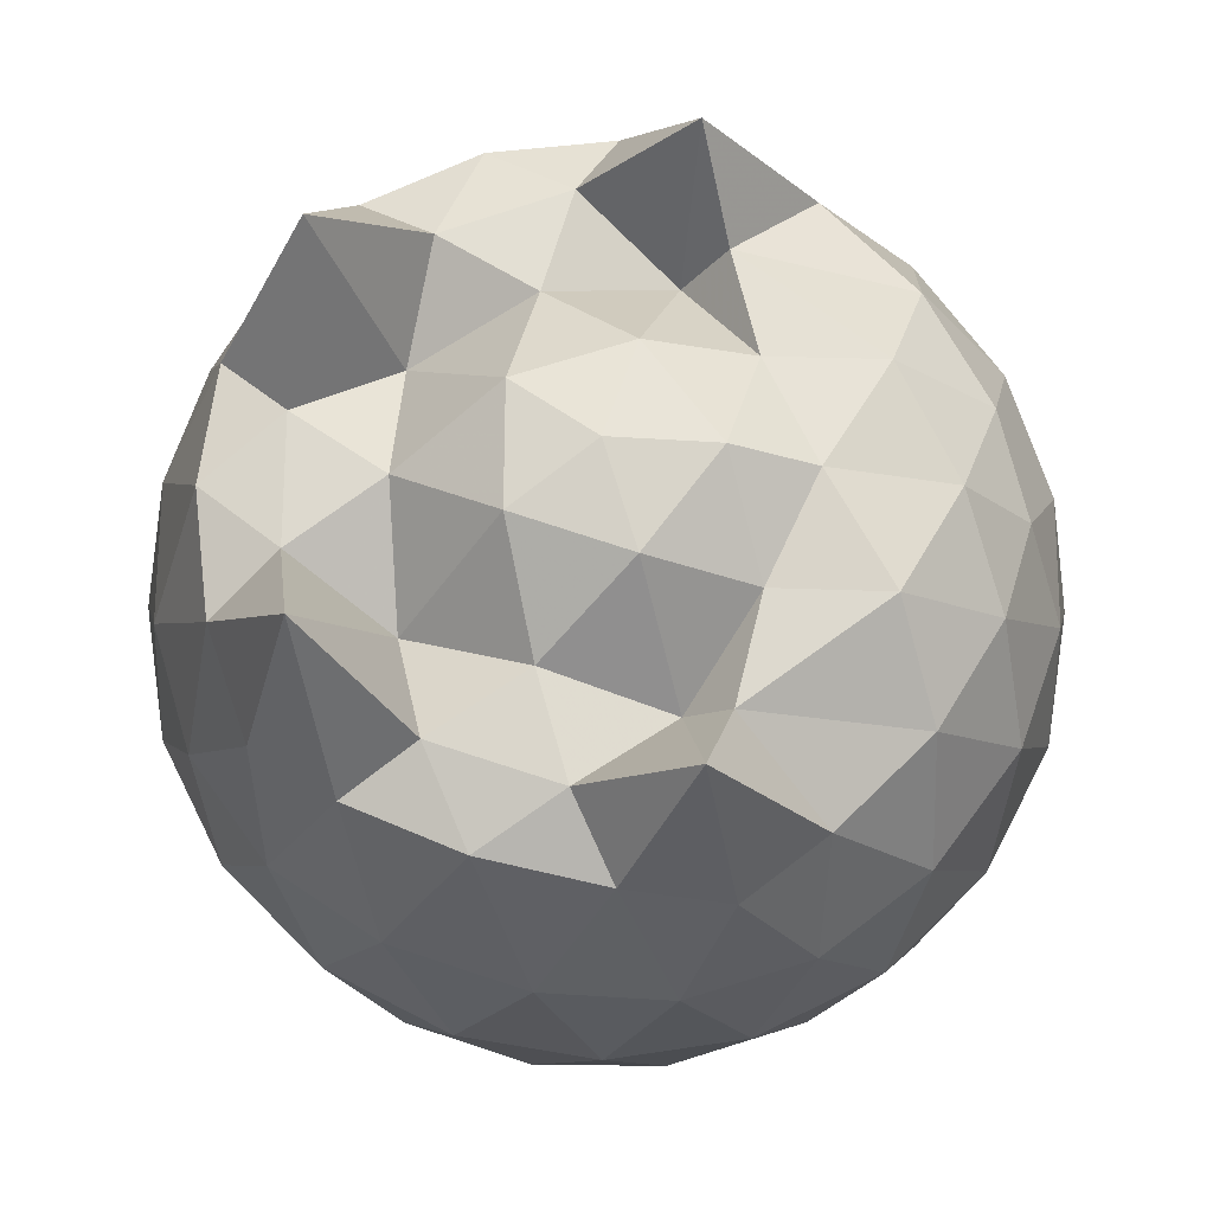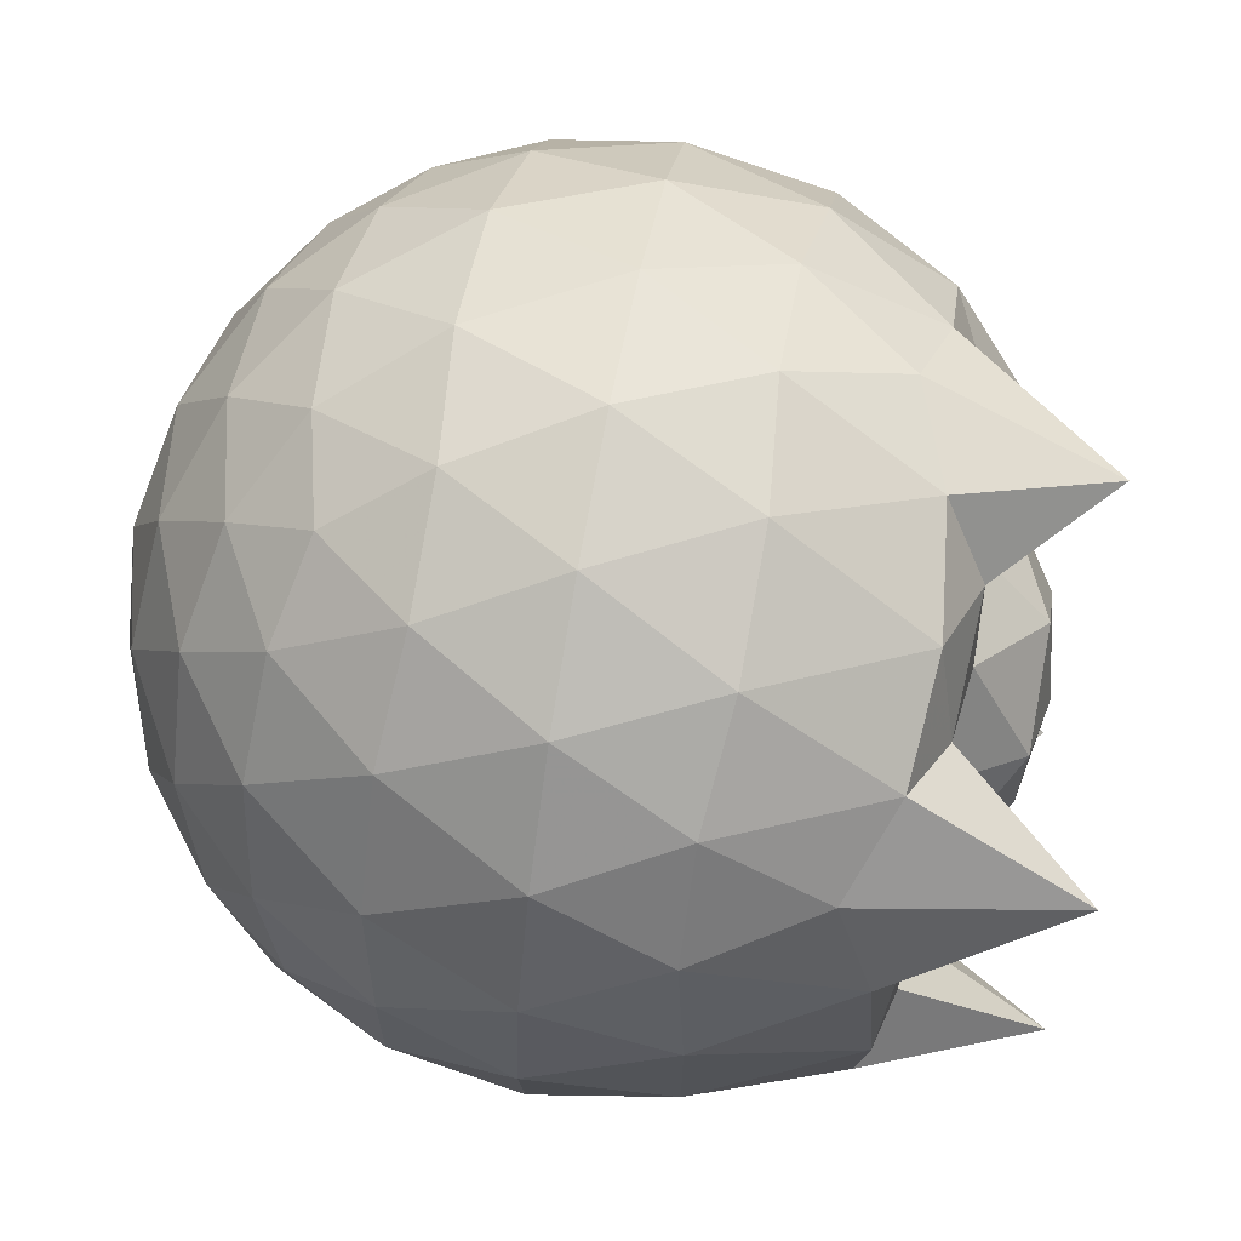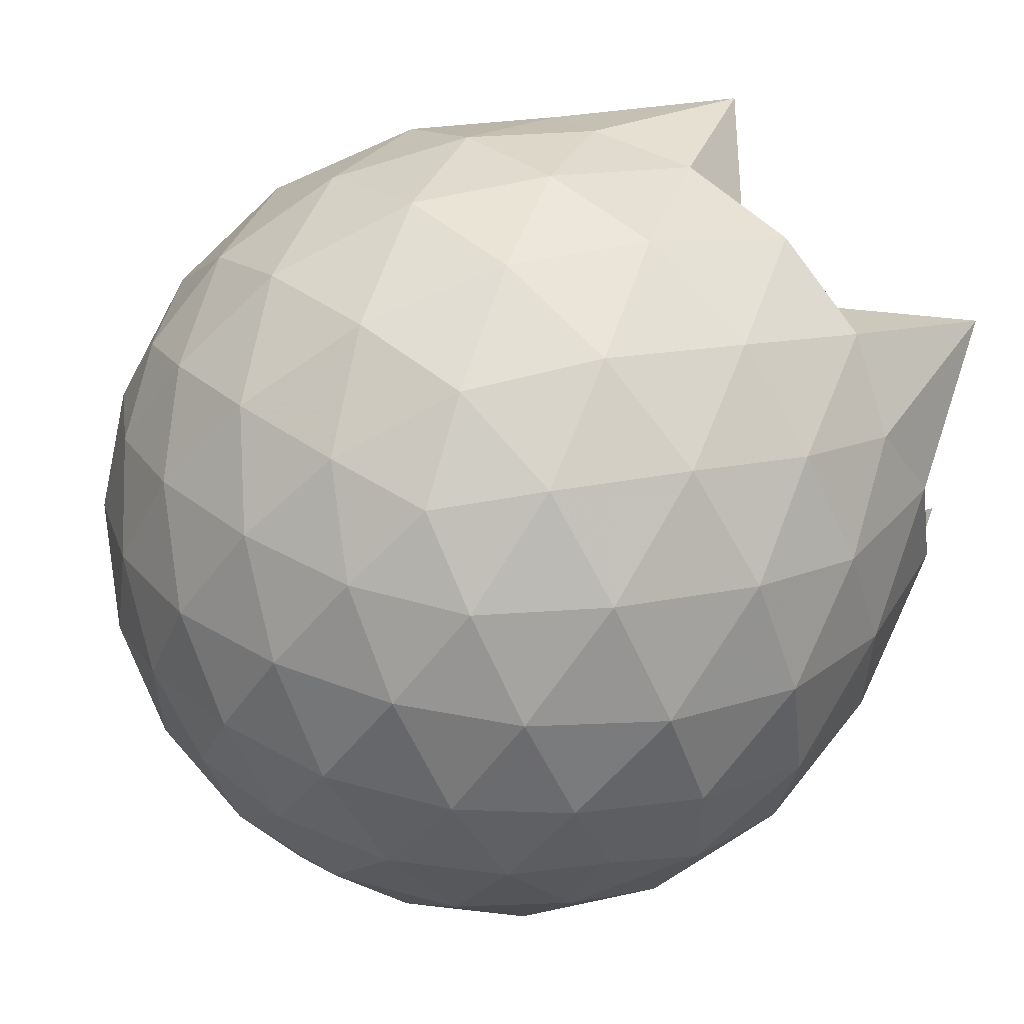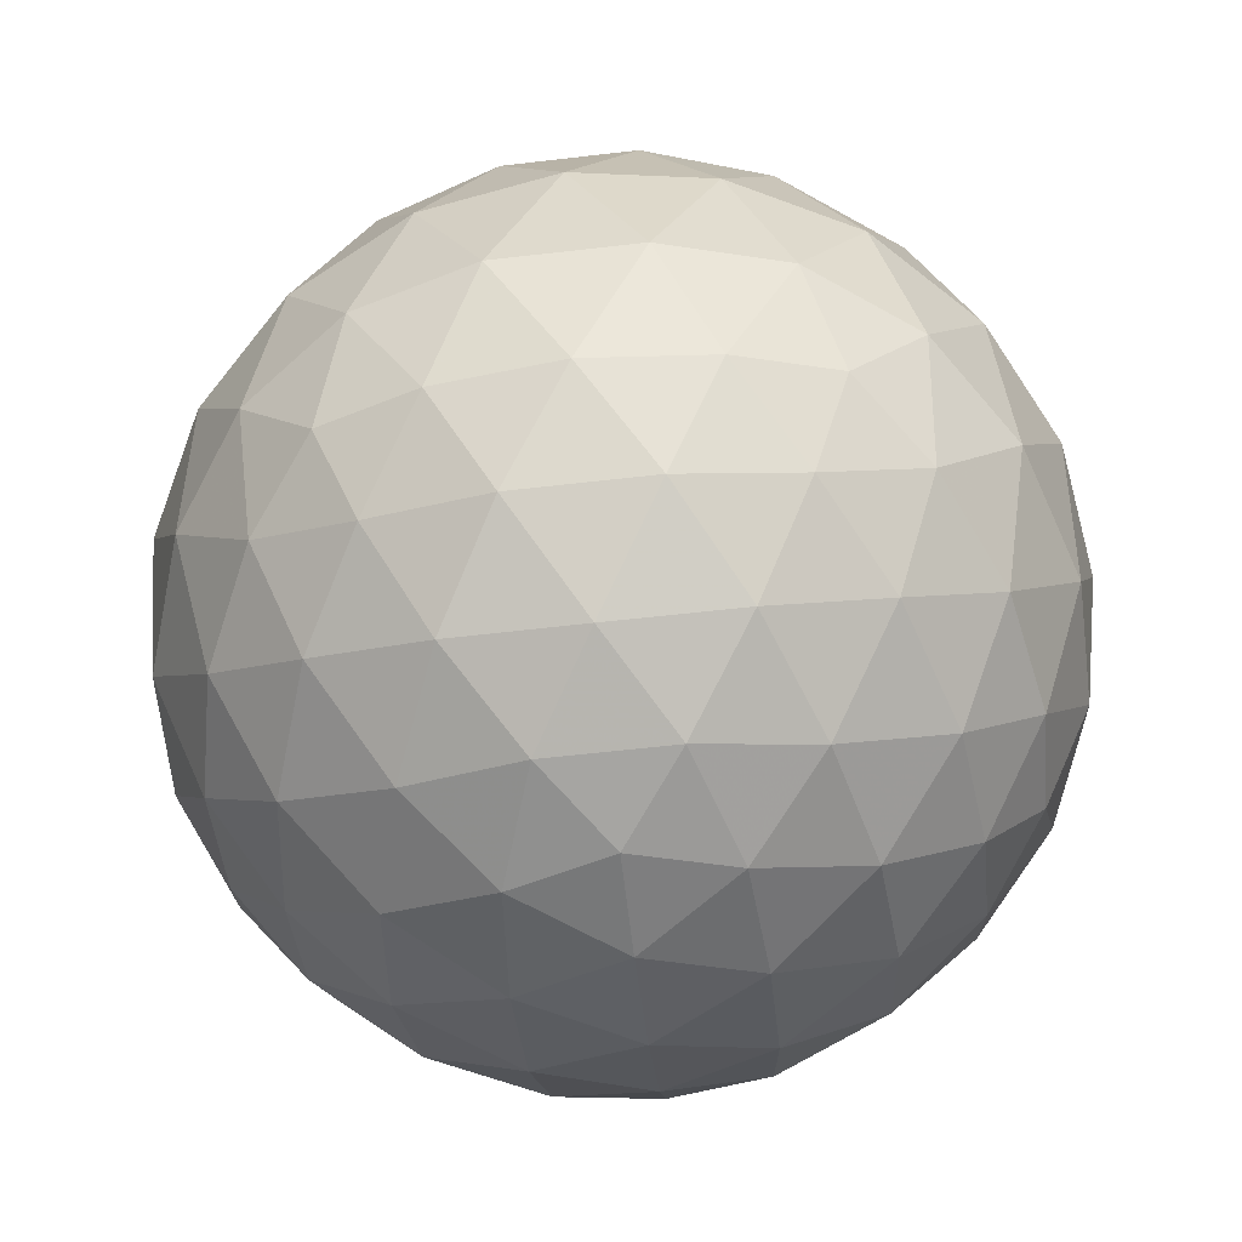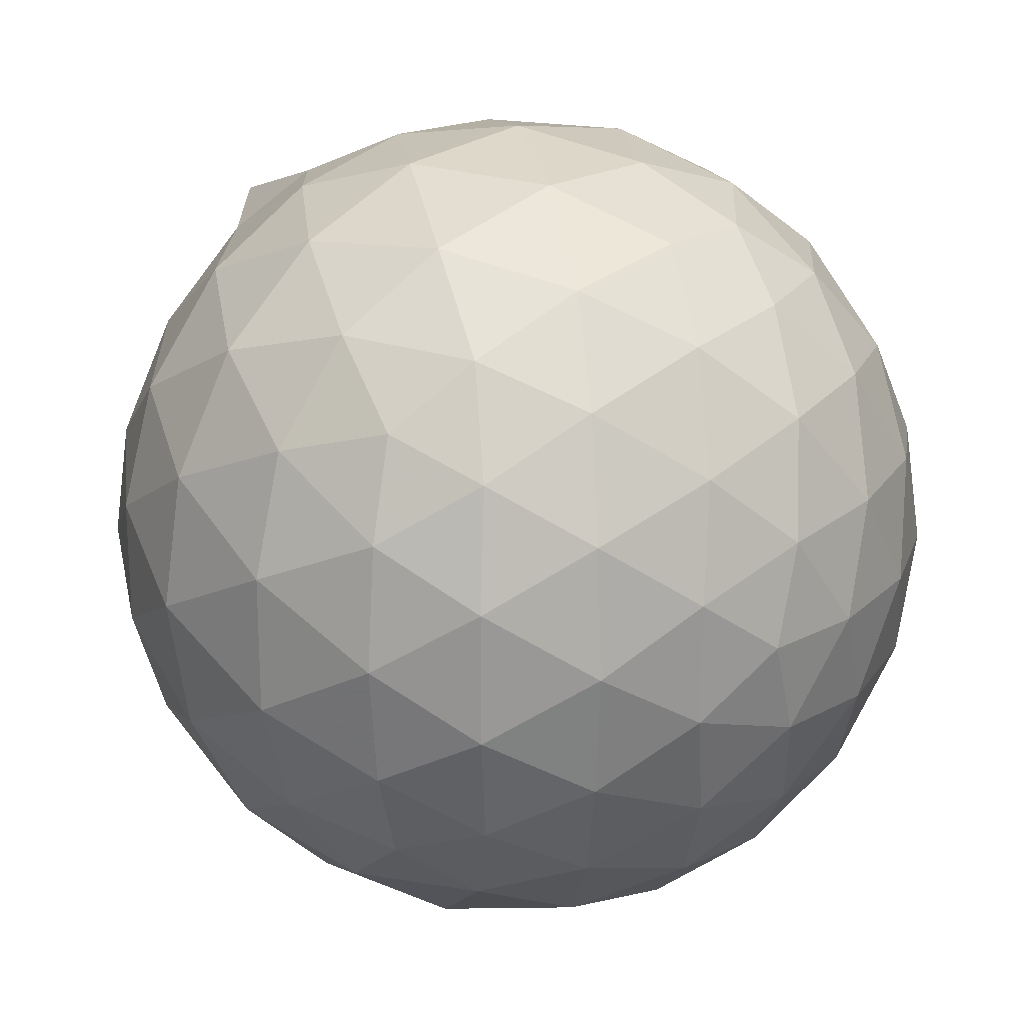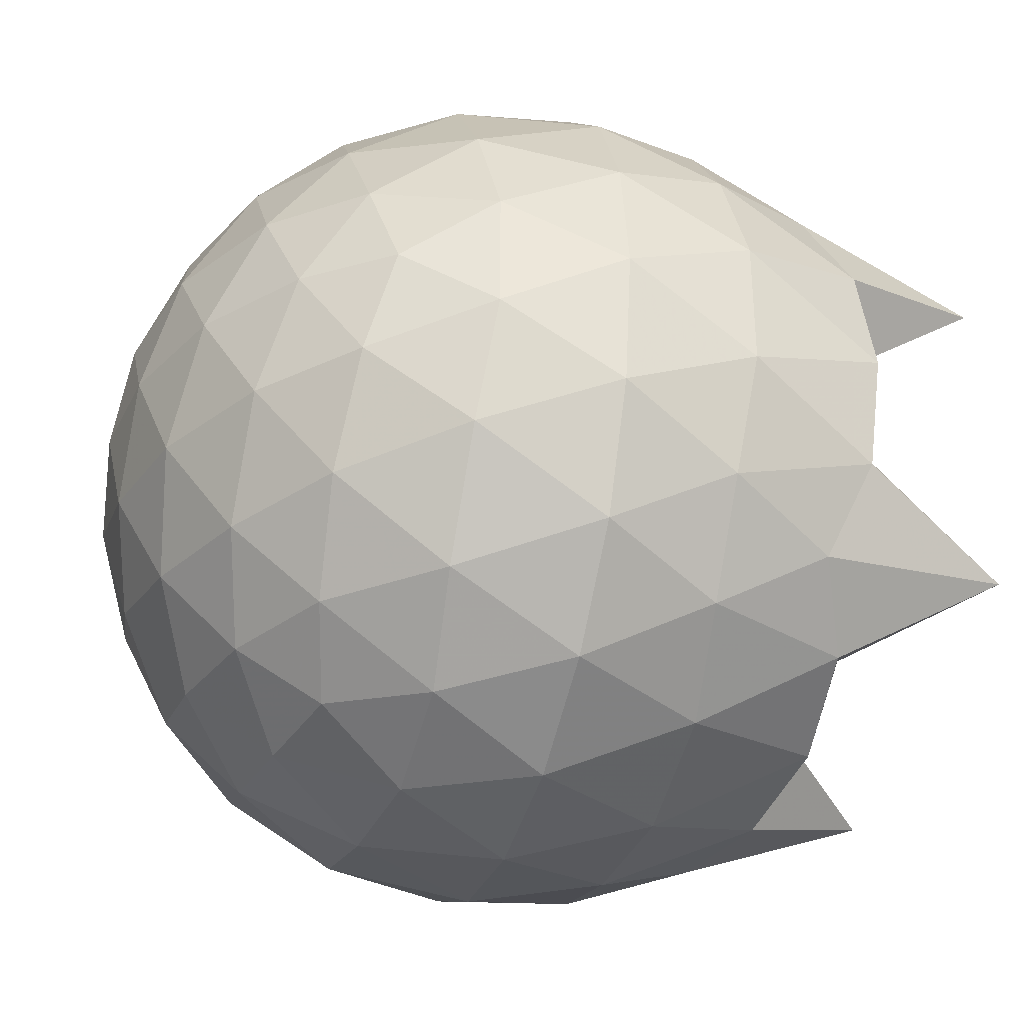
<metadata>
{"format":"obj","ext":"obj","renderer":"f3d","projection":"perspective","resolution":1024,"background":"white","views":[{"elev":69.0,"azim":0.3,"up":"+Z"},{"elev":67.1,"azim":-79.3,"up":"+Y"},{"elev":55.8,"azim":-134.0,"up":"+Y"},{"elev":-65.5,"azim":24.4,"up":"+Z"},{"elev":21.5,"azim":144.6,"up":"+Y"},{"elev":-36.0,"azim":-106.3,"up":"+Y"}]}
</metadata>
<code>
v -1.479 -0.01608 1.156
v -1.472 -0.01612 -0.7626
v -0.6117 -0.01602 0.7338
v -0.6806 0.2115 0.7937
v -0.8264 0.4581 0.8222
v -1.033 0.6643 0.8236
v -1.213 0.7935 0.7748
v -1.447 0.7873 0.8612
v -1.725 0.735 0.8996
v -1.981 0.6233 0.8801
v -2.168 0.4849 0.7935
v -2.246 0.2618 0.8849
v -2.279 -0.01613 0.9097
v -2.246 -0.2942 0.8848
v -2.168 -0.5171 0.7924
v -1.98 -0.6554 0.8804
v -1.725 -0.7674 0.8997
v -1.447 -0.8195 0.8612
v -1.213 -0.8257 0.7749
v -1.033 -0.6964 0.8232
v -0.8262 -0.4904 0.822
v -0.6805 -0.2437 0.7937
v -0.53 0.1289 0.5194
v -0.6255 0.401 0.5476
v -0.814 0.6583 0.548
v -1.044 0.8321 0.5209
v -1.321 0.9203 0.522
v -1.609 0.9121 0.5518
v -1.912 0.8129 0.5527
v -2.148 0.6488 0.5243
v -2.318 0.4149 0.5243
v -2.4 0.1415 0.5543
v -2.4 -0.1739 0.5544
v -2.318 -0.4471 0.5241
v -2.148 -0.6811 0.5242
v -1.912 -0.8451 0.5526
v -1.609 -0.9444 0.5517
v -1.321 -0.9525 0.5218
v -1.044 -0.8643 0.5212
v -0.814 -0.6906 0.5482
v -0.6255 -0.4332 0.5479
v -0.5299 -0.1612 0.5196
v -0.5242 0.2911 0.2338
v -0.6661 0.568 0.234
v -0.8869 0.7875 0.2344
v -1.165 0.9279 0.235
v -1.473 0.9754 0.2358
v -1.78 0.9255 0.2366
v -2.057 0.7835 0.2367
v -2.276 0.564 0.2378
v -2.416 0.2883 0.2376
v -2.465 -0.01613 0.2381
v -2.416 -0.3206 0.2376
v -2.276 -0.5963 0.2379
v -2.057 -0.8157 0.2366
v -1.78 -0.9577 0.2365
v -1.473 -1.008 0.2357
v -1.165 -0.9602 0.2349
v -0.8869 -0.8198 0.2343
v -0.6661 -0.6003 0.234
v -0.5243 -0.3233 0.2338
v -0.4753 -0.01613 0.2336
v -0.6222 0.4199 -0.05232
v -0.7937 0.6548 -0.05179
v -1.032 0.819 -0.07946
v -1.336 0.9167 -0.07871
v -1.625 0.9219 -0.04991
v -1.902 0.8313 -0.04902
v -2.131 0.6563 -0.07618
v -2.318 0.399 -0.07563
v -2.413 0.128 -0.04683
v -2.413 -0.1602 -0.04682
v -2.318 -0.4313 -0.07563
v -2.131 -0.6886 -0.07619
v -1.902 -0.8635 -0.04904
v -1.625 -0.9542 -0.04993
v -1.336 -0.949 -0.07872
v -1.032 -0.8512 -0.07948
v -0.7937 -0.6871 -0.05177
v -0.6222 -0.4521 -0.05234
v -0.5386 -0.1757 -0.08061
v -0.5386 0.1435 -0.08062
v -0.7724 0.4904 -0.2646
v -0.9618 0.6353 -0.3212
v -1.221 0.7537 -0.3443
v -1.5 0.8084 -0.3197
v -1.739 0.8013 -0.2619
v -1.935 0.6664 -0.3181
v -2.128 0.4578 -0.3411
v -2.266 0.2108 -0.3165
v -2.333 -0.01612 -0.2594
v -2.266 -0.2431 -0.3165
v -2.128 -0.49 -0.3411
v -1.935 -0.6986 -0.3181
v -1.739 -0.8336 -0.2619
v -1.5 -0.8407 -0.3197
v -1.221 -0.7859 -0.3443
v -0.9618 -0.6675 -0.3212
v -0.7724 -0.5227 -0.2646
v -0.6924 -0.2983 -0.3218
v -0.6589 -0.01612 -0.3457
v -0.6924 0.2661 -0.3218
v -0.7675 -0.01622 0.9279
v -0.9055 0.2301 0.9847
v -1.226 0.4705 0.9865
v -1.287 0.6484 1.198
v -1.536 0.6173 0.9626
v -1.82 0.5203 0.9509
v -2.051 0.3912 1.274
v -2.101 0.1307 0.9463
v -2.101 -0.1633 0.9467
v -2.051 -0.4236 1.274
v -1.82 -0.553 0.951
v -1.536 -0.6497 0.9627
v -1.287 -0.6809 1.198
v -1.226 -0.5025 0.9867
v -0.9056 -0.2625 0.9848
v -1.053 -0.01637 1.02
v -1.167 0.2286 0.9981
v -1.322 0.4437 0.8583
v -1.604 0.3809 0.974
v -1.877 0.2734 0.8291
v -1.894 -0.01591 0.9697
v -1.877 -0.3055 0.8291
v -1.604 -0.4131 0.9741
v -1.322 -0.476 0.8582
v -1.167 -0.2609 0.998
v -1.241 -0.01605 1.127
v -1.407 0.207 1.119
v -1.664 0.1217 1.122
v -1.664 -0.1539 1.121
v -1.407 -0.239 1.119
v -0.8895 0.4054 -0.4576
v -1.129 0.5382 -0.5199
v -1.422 0.6325 -0.519
v -1.694 0.6646 -0.4552
v -1.894 0.4783 -0.5172
v -2.074 0.2306 -0.5162
v -2.189 -0.01612 -0.4528
v -2.074 -0.2628 -0.5162
v -1.894 -0.5105 -0.5172
v -1.694 -0.6968 -0.4552
v -1.422 -0.6647 -0.519
v -1.129 -0.5705 -0.5199
v -0.8895 -0.4376 -0.4576
v -0.8365 -0.1694 -0.5206
v -0.8365 0.1371 -0.5206
v -1.067 0.2764 -0.6298
v -1.341 0.3842 -0.669
v -1.626 0.4564 -0.628
v -1.813 0.2306 -0.6671
v -1.97 -0.01612 -0.6263
v -1.813 -0.2629 -0.6671
v -1.626 -0.4887 -0.628
v -1.341 -0.4165 -0.669
v -1.067 -0.3087 -0.6298
v -1.049 -0.01612 -0.6699
v -1.277 0.1243 -0.7339
v -1.546 0.2109 -0.7331
v -1.712 -0.01612 -0.7322
v -1.546 -0.2432 -0.7331
v -1.277 -0.1565 -0.7339
f 3 23 4
f 4 23 24
f 4 24 5
f 5 24 25
f 5 25 6
f 6 25 26
f 6 26 7
f 7 26 27
f 7 27 8
f 8 27 28
f 8 28 9
f 9 28 29
f 9 29 10
f 10 29 30
f 10 30 11
f 11 30 31
f 11 31 12
f 12 31 32
f 12 32 13
f 13 32 33
f 13 33 14
f 14 33 34
f 14 34 15
f 15 34 35
f 15 35 16
f 16 35 36
f 16 36 17
f 17 36 37
f 17 37 18
f 18 37 38
f 18 38 19
f 19 38 39
f 19 39 20
f 20 39 40
f 20 40 21
f 21 40 41
f 21 41 22
f 22 41 42
f 22 42 3
f 3 42 23
f 23 43 24
f 24 43 44
f 24 44 25
f 25 44 45
f 25 45 26
f 26 45 46
f 26 46 27
f 27 46 47
f 27 47 28
f 28 47 48
f 28 48 29
f 29 48 49
f 29 49 30
f 30 49 50
f 30 50 31
f 31 50 51
f 31 51 32
f 32 51 52
f 32 52 33
f 33 52 53
f 33 53 34
f 34 53 54
f 34 54 35
f 35 54 55
f 35 55 36
f 36 55 56
f 36 56 37
f 37 56 57
f 37 57 38
f 38 57 58
f 38 58 39
f 39 58 59
f 39 59 40
f 40 59 60
f 40 60 41
f 41 60 61
f 41 61 42
f 42 61 62
f 42 62 23
f 23 62 43
f 43 63 44
f 44 63 64
f 44 64 45
f 45 64 65
f 45 65 46
f 46 65 66
f 46 66 47
f 47 66 67
f 47 67 48
f 48 67 68
f 48 68 49
f 49 68 69
f 49 69 50
f 50 69 70
f 50 70 51
f 51 70 71
f 51 71 52
f 52 71 72
f 52 72 53
f 53 72 73
f 53 73 54
f 54 73 74
f 54 74 55
f 55 74 75
f 55 75 56
f 56 75 76
f 56 76 57
f 57 76 77
f 57 77 58
f 58 77 78
f 58 78 59
f 59 78 79
f 59 79 60
f 60 79 80
f 60 80 61
f 61 80 81
f 61 81 62
f 62 81 82
f 62 82 43
f 43 82 63
f 63 83 64
f 64 83 84
f 64 84 65
f 65 84 85
f 65 85 66
f 66 85 86
f 66 86 67
f 67 86 87
f 67 87 68
f 68 87 88
f 68 88 69
f 69 88 89
f 69 89 70
f 70 89 90
f 70 90 71
f 71 90 91
f 71 91 72
f 72 91 92
f 72 92 73
f 73 92 93
f 73 93 74
f 74 93 94
f 74 94 75
f 75 94 95
f 75 95 76
f 76 95 96
f 76 96 77
f 77 96 97
f 77 97 78
f 78 97 98
f 78 98 79
f 79 98 99
f 79 99 80
f 80 99 100
f 80 100 81
f 81 100 101
f 81 101 82
f 82 101 102
f 82 102 63
f 63 102 83
f 103 104 118
f 104 119 118
f 104 105 119
f 105 120 119
f 105 106 120
f 106 107 120
f 107 121 120
f 107 108 121
f 108 122 121
f 108 109 122
f 109 110 122
f 110 123 122
f 110 111 123
f 111 124 123
f 111 112 124
f 112 113 124
f 113 125 124
f 113 114 125
f 114 126 125
f 114 115 126
f 115 116 126
f 116 127 126
f 116 117 127
f 117 118 127
f 117 103 118
f 118 119 128
f 119 129 128
f 119 120 129
f 120 121 129
f 121 130 129
f 121 122 130
f 122 123 130
f 123 131 130
f 123 124 131
f 124 125 131
f 125 132 131
f 125 126 132
f 126 127 132
f 127 128 132
f 127 118 128
f 133 148 134
f 134 148 149
f 134 149 135
f 135 149 150
f 135 150 136
f 136 150 137
f 137 150 151
f 137 151 138
f 138 151 152
f 138 152 139
f 139 152 140
f 140 152 153
f 140 153 141
f 141 153 154
f 141 154 142
f 142 154 143
f 143 154 155
f 143 155 144
f 144 155 156
f 144 156 145
f 145 156 146
f 146 156 157
f 146 157 147
f 147 157 148
f 147 148 133
f 148 158 149
f 149 158 159
f 149 159 150
f 150 159 151
f 151 159 160
f 151 160 152
f 152 160 153
f 153 160 161
f 153 161 154
f 154 161 155
f 155 161 162
f 155 162 156
f 156 162 157
f 157 162 158
f 157 158 148
f 3 4 103
f 103 4 104
f 4 5 104
f 104 5 105
f 5 6 105
f 105 6 106
f 6 7 106
f 7 8 106
f 106 8 107
f 8 9 107
f 107 9 108
f 9 10 108
f 108 10 109
f 10 11 109
f 11 12 109
f 109 12 110
f 12 13 110
f 110 13 111
f 13 14 111
f 111 14 112
f 14 15 112
f 15 16 112
f 112 16 113
f 16 17 113
f 113 17 114
f 17 18 114
f 114 18 115
f 18 19 115
f 19 20 115
f 115 20 116
f 20 21 116
f 116 21 117
f 21 22 117
f 117 22 103
f 22 3 103
f 83 133 84
f 84 133 134
f 84 134 85
f 85 134 135
f 85 135 86
f 86 135 136
f 86 136 87
f 87 136 88
f 88 136 137
f 88 137 89
f 89 137 138
f 89 138 90
f 90 138 139
f 90 139 91
f 91 139 92
f 92 139 140
f 92 140 93
f 93 140 141
f 93 141 94
f 94 141 142
f 94 142 95
f 95 142 96
f 96 142 143
f 96 143 97
f 97 143 144
f 97 144 98
f 98 144 145
f 98 145 99
f 99 145 100
f 100 145 146
f 100 146 101
f 101 146 147
f 101 147 102
f 102 147 133
f 102 133 83
f 128 129 1
f 129 130 1
f 130 131 1
f 131 132 1
f 132 128 1
f 159 158 2
f 160 159 2
f 161 160 2
f 162 161 2
f 158 162 2

</code>
